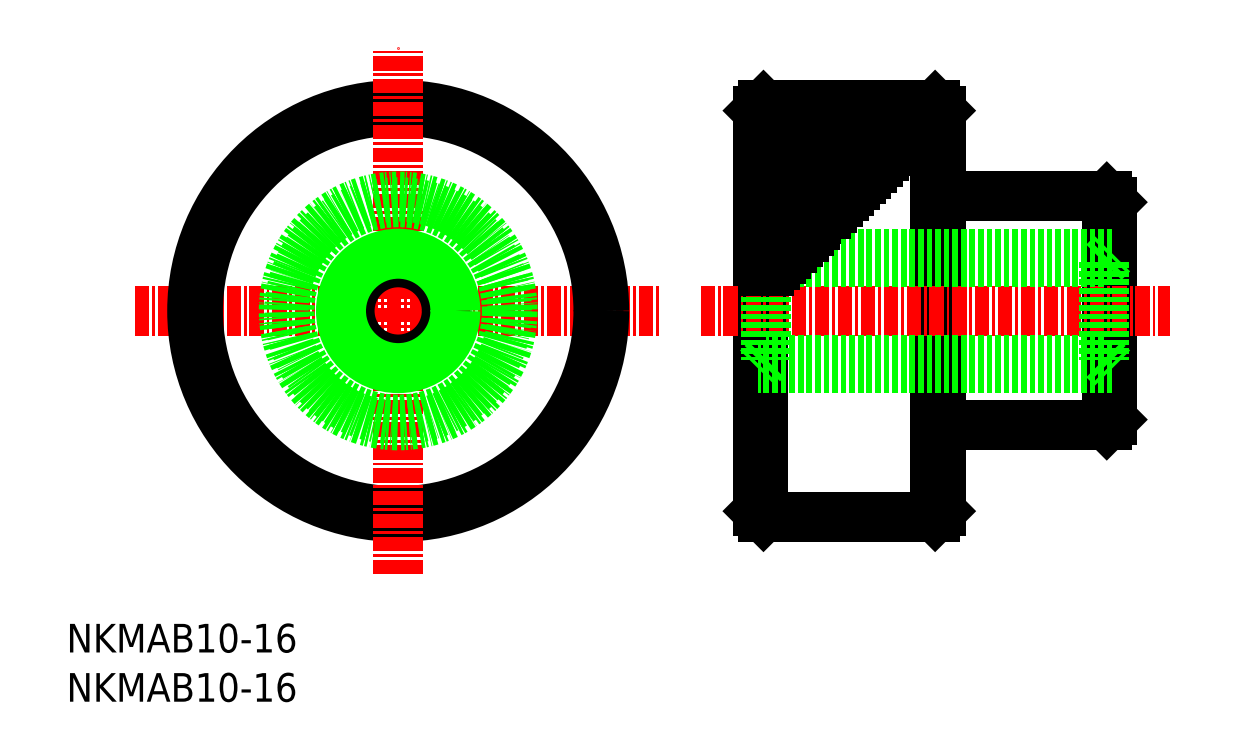
<metadata>
{"format":"dxf","ext":"dxf","renderer":"ezdxf+matplotlib","layout":"modelspace","background":"white","min_lineweight":24,"dpi":150}
</metadata>
<code>
0
SECTION
2
ENTITIES
0
TEXT
8
0
10
-5.657
20
-2.35
30
0
40
2.5
1
NKMAB10-16
0
TEXT
8
0
10
-5.657
20
-6.652
30
0
40
2.5
1
NKMAB10-16
0
LINE
8
0
10
85.75
20
18
30
0
11
85.75
21
37
31
0
0
LINE
8
0
10
85.25
20
17.5
30
0
11
85.25
21
37.5
31
0
0
LINE
8
0
10
54.75
20
10
30
0
11
54.75
21
45
31
0
0
LINE
8
0
10
70.75
20
45
30
0
11
70.75
21
10
31
0
0
LINE
8
0
10
55.25
20
9.5
30
0
11
55.25
21
45.5
31
0
0
LINE
8
0
10
70.25
20
9.5
30
0
11
70.25
21
45.5
31
0
0
LINE
8
0
10
85.25
20
17.5
30
0
11
85.75
21
18
31
0
0
LINE
8
0
10
70.75
20
17.5
30
0
11
85.25
21
17.5
31
0
0
LINE
8
0
10
54.75
20
10
30
0
11
55.25
21
9.5
31
0
0
LINE
8
0
10
70.25
20
9.5
30
0
11
70.75
21
10
31
0
0
LINE
8
0
10
70.25
20
9.5
30
0
11
55.25
21
9.5
31
0
0
LINE
8
CENTER
10
49.75
20
27.5
30
0
11
90.75
21
27.5
31
0
0
LINE
8
0
10
85.75
20
37
30
0
11
85.25
21
37.5
31
0
0
LINE
8
0
10
85.75
20
32.5
30
0
11
54.75
21
32.5
31
0
0
LINE
8
0
10
85
20
31.75
30
0
11
85.75
21
32.5
31
0
0
LINE
8
0
10
85
20
31.75
30
0
11
85
21
23.25
31
0
0
LINE
8
0
10
85.25
20
37.5
30
0
11
70.75
21
37.5
31
0
0
LINE
8
0
10
55.5
20
31.75
30
0
11
54.75
21
32.5
31
0
0
LINE
8
0
10
61.25
20
36.5
30
0
11
55.25
21
36.5
31
0
0
LINE
8
0
10
55.5
20
31.75
30
0
11
55.5
21
23.25
31
0
0
LINE
8
0
10
64.25
20
39.5
30
0
11
55.25
21
39.5
31
0
0
LINE
8
0
10
62.25
20
37.5
30
0
11
55.25
21
37.5
31
0
0
LINE
8
0
10
54.75
20
45
30
0
11
55.25
21
45.5
31
0
0
LINE
8
0
10
70.75
20
45
30
0
11
70.25
21
45.5
31
0
0
LINE
8
0
10
65.25
20
40.5
30
0
11
55.25
21
40.5
31
0
0
LINE
8
0
10
70.25
20
45.5
30
0
11
55.25
21
45.5
31
0
0
LINE
8
CENTER
10
0.3285
20
27.5
30
0
11
46.33
21
27.5
31
0
0
CIRCLE
8
0
10
23.33
20
27.5
30
0
40
18
0
CIRCLE
8
0
10
23.33
20
27.5
30
0
40
17.5
0
LINE
8
CENTER
10
23.33
20
4.5
30
0
11
23.33
21
50.5
31
0
0
CIRCLE
8
0
10
23.33
20
27.5
30
0
40
9.5
0
CIRCLE
8
0
10
23.33
20
27.5
30
0
40
10
0
LINE
8
0
10
60.25
20
35.5
30
0
11
55.25
21
35.5
31
0
0
LINE
8
0
10
66.25
20
41.5
30
0
11
55.25
21
41.5
31
0
0
LINE
8
0
10
67.25
20
42.5
30
0
11
55.25
21
42.5
31
0
0
LINE
8
0
10
68.25
20
43.5
30
0
11
55.25
21
43.5
31
0
0
LINE
8
0
10
69.25
20
44.5
30
0
11
55.25
21
44.5
31
0
0
LINE
8
0
10
85
20
31.75
30
0
11
55.5
21
31.75
31
0
0
LINE
8
0
10
63.25
20
38.5
30
0
11
55.25
21
38.5
31
0
0
LINE
8
0
10
69.75
20
45
30
0
11
55.25
21
45
31
0
0
LINE
8
0
10
68.75
20
44
30
0
11
55.25
21
44
31
0
0
LINE
8
0
10
67.75
20
43
30
0
11
55.25
21
43
31
0
0
LINE
8
0
10
66.75
20
42
30
0
11
55.25
21
42
31
0
0
LINE
8
0
10
65.75
20
41
30
0
11
55.25
21
41
31
0
0
LINE
8
0
10
64.75
20
40
30
0
11
55.25
21
40
31
0
0
LINE
8
0
10
63.75
20
39
30
0
11
55.25
21
39
31
0
0
LINE
8
0
10
62.75
20
38
30
0
11
55.25
21
38
31
0
0
LINE
8
0
10
61.75
20
37
30
0
11
55.25
21
37
31
0
0
LINE
8
0
10
60.75
20
36
30
0
11
55.25
21
36
31
0
0
LINE
8
0
10
59.75
20
35
30
0
11
55.25
21
35
31
0
0
LINE
8
0
10
59.25
20
34.5
30
0
11
55.25
21
34.5
31
0
0
LINE
8
0
10
58.75
20
34
30
0
11
55.25
21
34
31
0
0
LINE
8
0
10
58.25
20
33.5
30
0
11
55.25
21
33.5
31
0
0
LINE
8
0
10
57.75
20
33
30
0
11
55.25
21
33
31
0
0
LINE
8
0
10
57.25
20
32.5
30
0
11
55.25
21
32.5
31
0
0
CIRCLE
8
0
10
23.33
20
27.5
30
0
40
4.25
0
CIRCLE
8
0
10
23.33
20
27.5
30
0
40
5
0
LINE
8
0
10
85.75
20
22.5
30
0
11
54.75
21
22.5
31
0
0
LINE
8
0
10
85
20
23.25
30
0
11
85.75
21
22.5
31
0
0
LINE
8
0
10
55.5
20
23.25
30
0
11
54.75
21
22.5
31
0
0
LINE
8
0
10
85
20
23.25
30
0
11
55.5
21
23.25
31
0
0
LINE
8
0
10
56.75
20
32
30
0
11
55.25
21
32
31
0
0
LINE
8
0
10
56.25
20
31.5
30
0
11
55.25
21
31.5
31
0
0
LINE
8
0
10
55.75
20
31
30
0
11
55.25
21
31
31
0
0
ENDSEC
0
EOF

</code>
